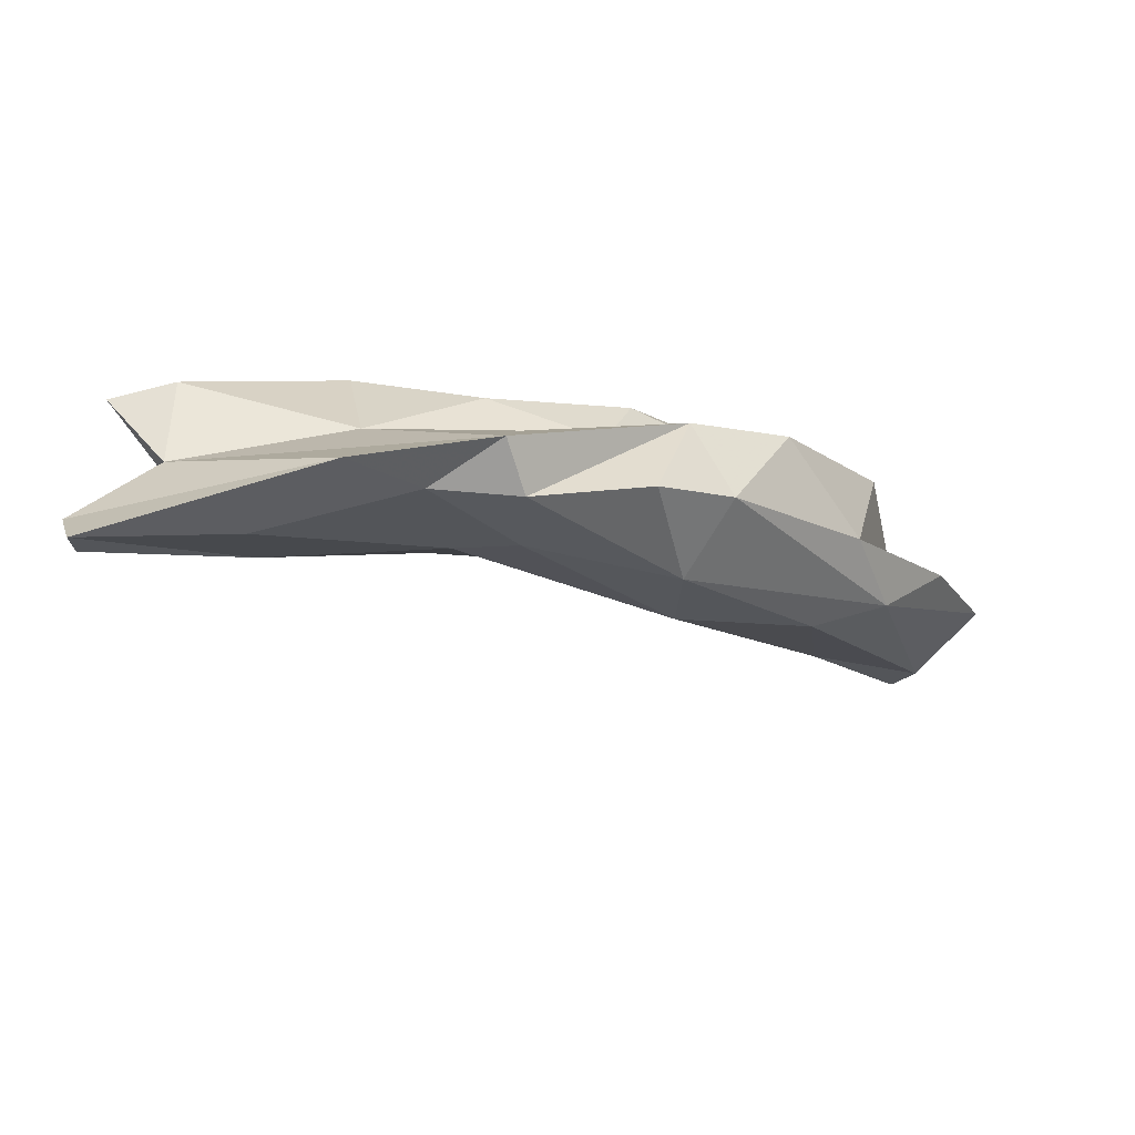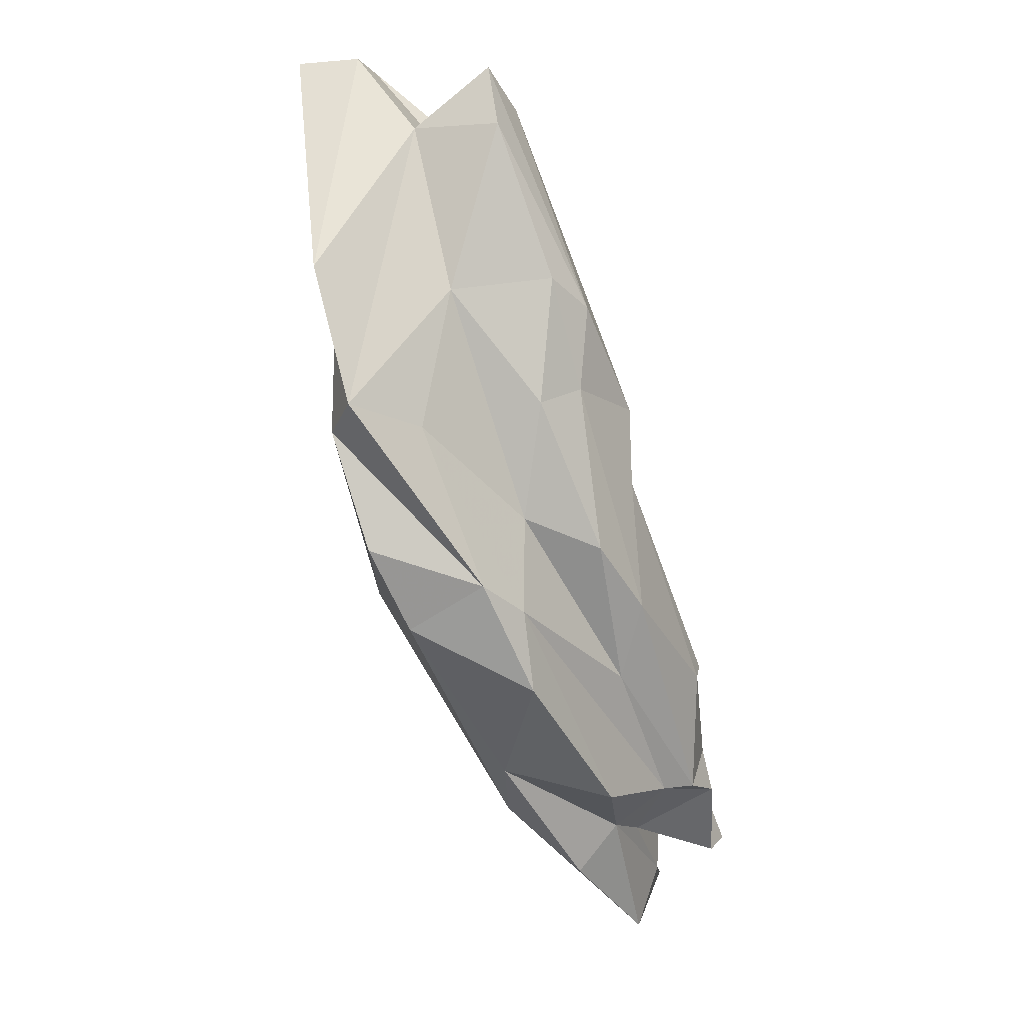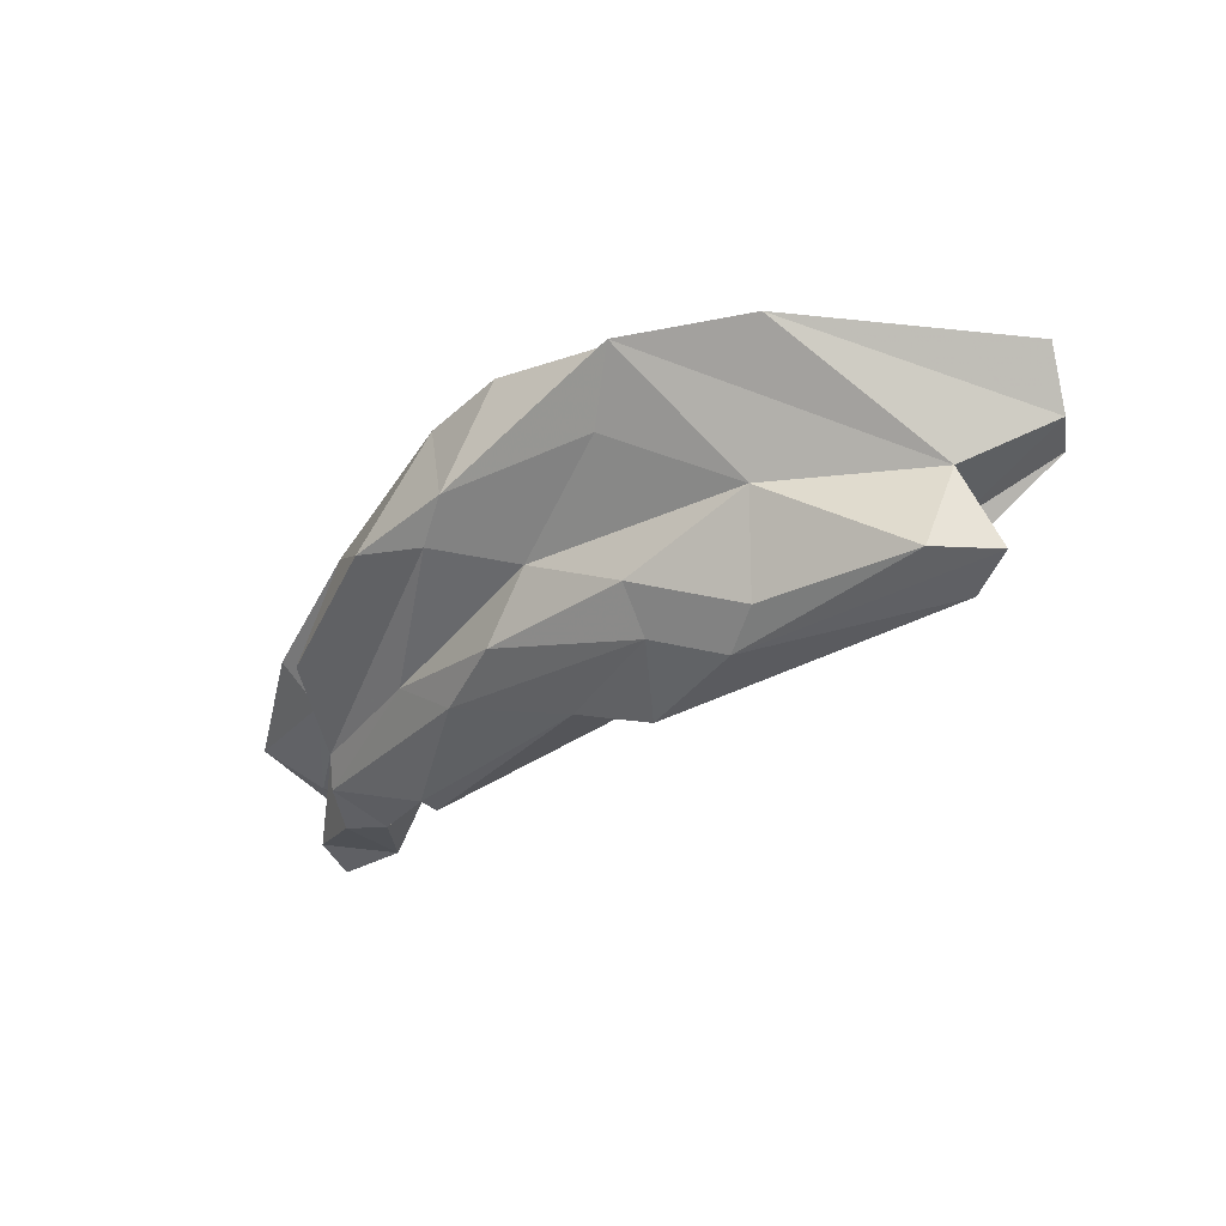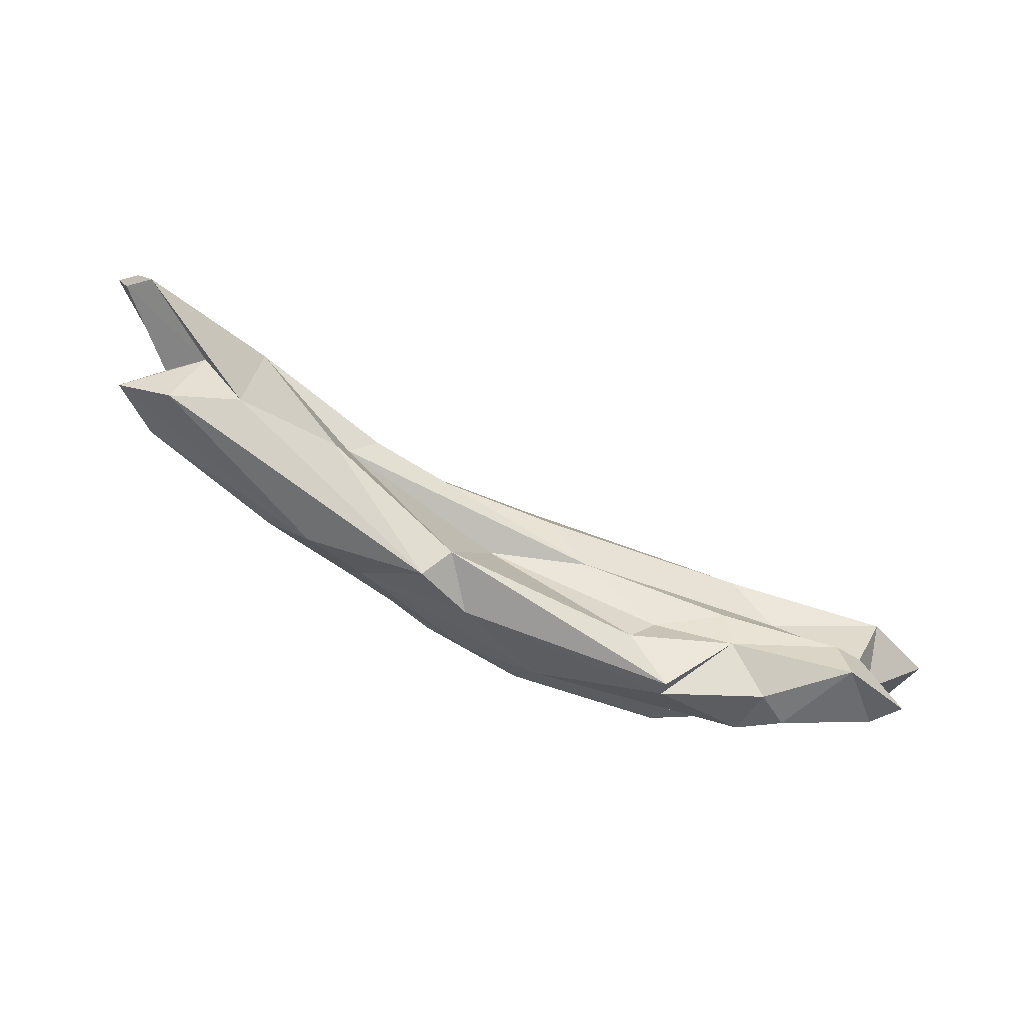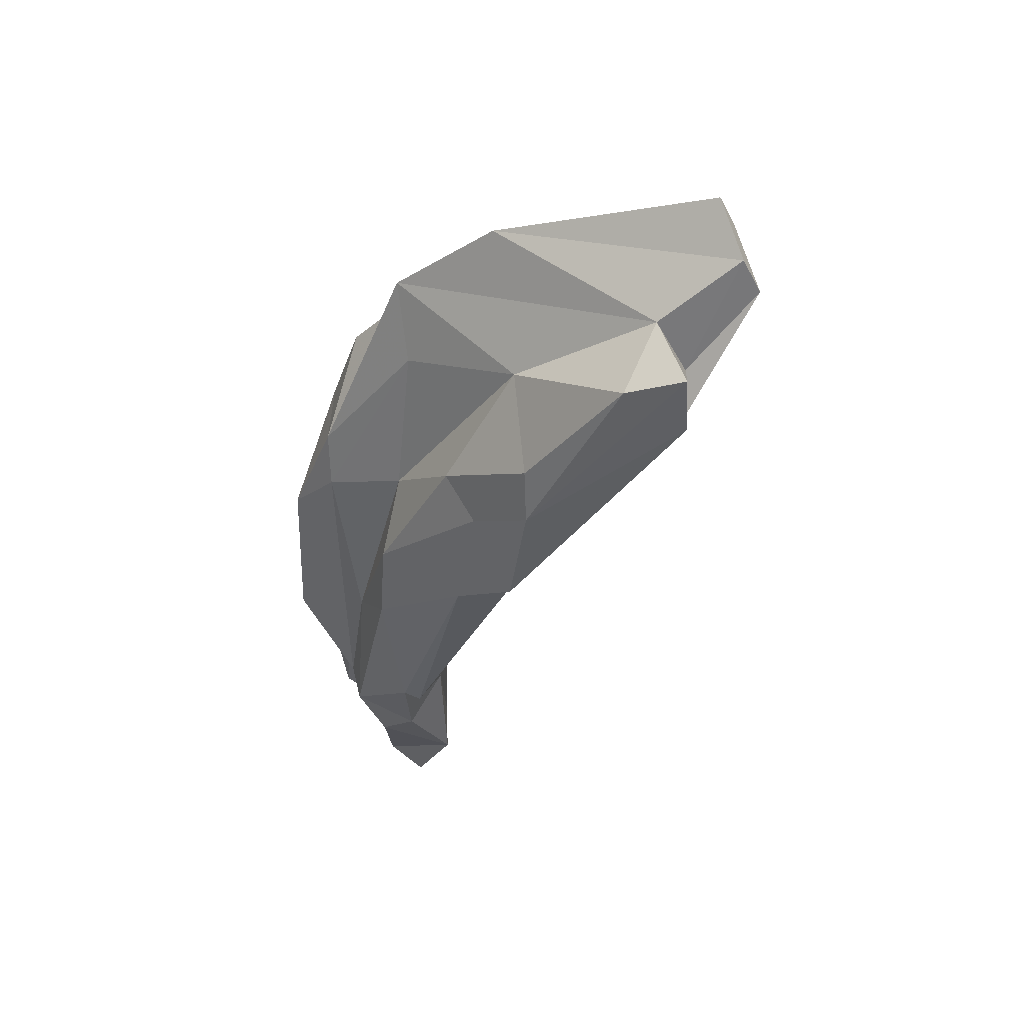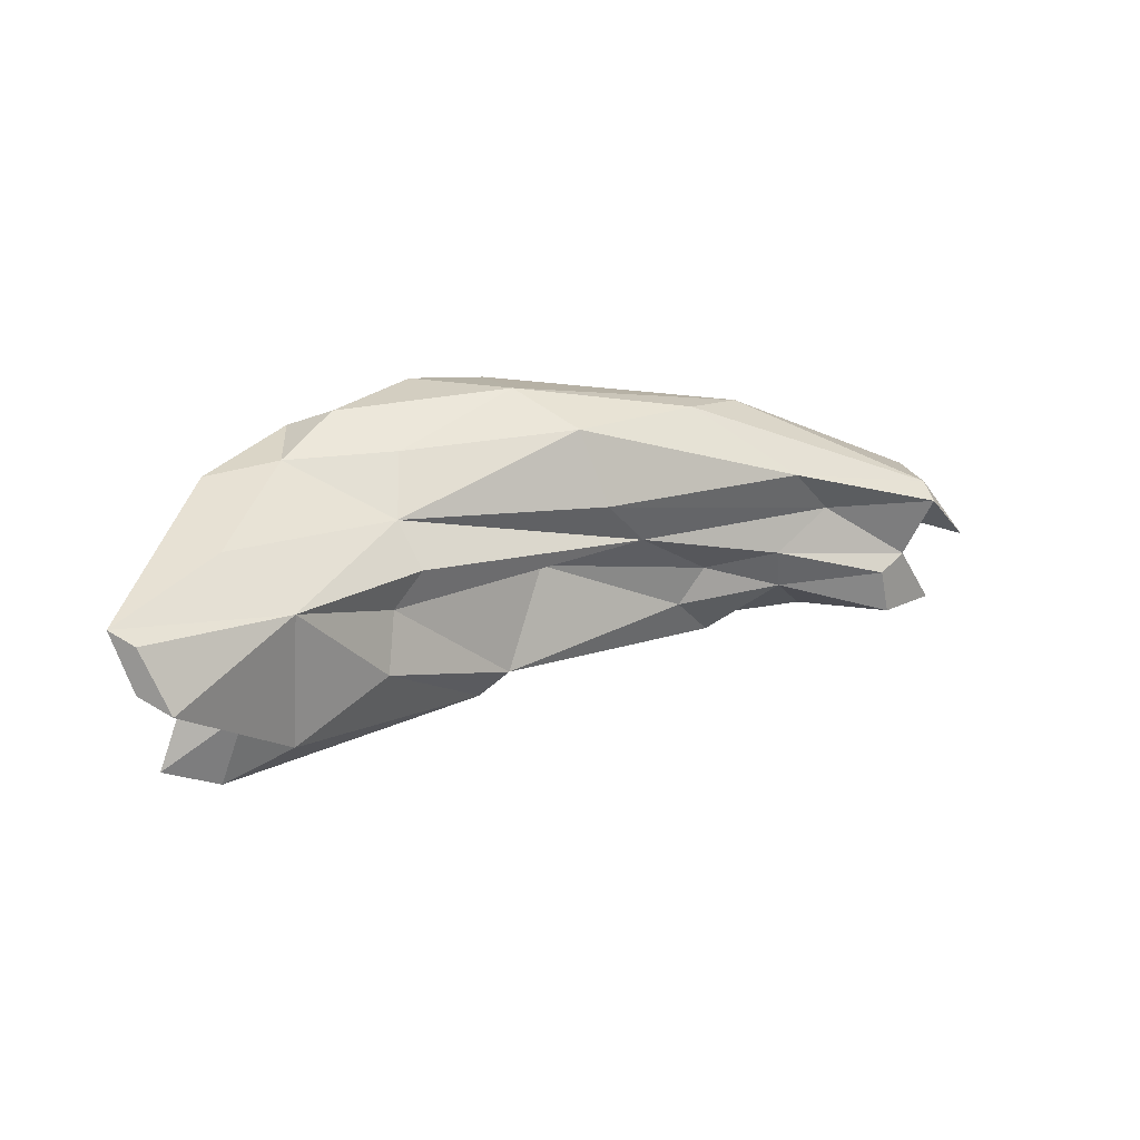
<metadata>
{"format":"obj","ext":"obj","renderer":"f3d","projection":"perspective","resolution":1024,"background":"white","views":[{"elev":41.5,"azim":-13.5,"up":"+Y"},{"elev":79.4,"azim":76.3,"up":"+Y"},{"elev":-21.3,"azim":-162.2,"up":"+Z"},{"elev":-59.1,"azim":-54.3,"up":"+Z"},{"elev":-25.7,"azim":-139.0,"up":"+Z"},{"elev":29.8,"azim":-61.8,"up":"+Z"}]}
</metadata>
<code>
v 221.5 195.2 88.9
v 221.7 197.7 93.26
v 221.4 199.6 94.14
v 228.2 194.8 85.53
v 231 193.2 81.56
v 221.1 197.6 90.02
v 231.7 198.4 94.88
v 227.6 198.7 87.34
v 224.7 199.6 81.31
v 229.2 200.5 81.73
v 244.3 192.9 92.68
v 232.4 193.3 91.24
v 227.1 196.4 79.87
v 241.4 191.6 87.27
v 242.3 200.9 96.26
v 243.2 190.3 89.86
v 237.5 204.2 96.31
v 238.9 190.6 83.59
v 239.8 199.3 87.62
v 240.2 197.7 80.48
v 242.2 195.3 78.35
v 248.8 189.4 76.62
v 260.6 181.9 86.01
v 254.2 189.3 77.8
v 248.1 195 95.83
v 248.5 197 83.33
v 258.3 186 95.18
v 247.2 203.9 96.18
v 247.7 194.7 80.22
v 248 200.4 97.77
v 249.7 187.3 78.86
v 249.1 200.6 91.77
v 267.4 179.6 75.31
v 257.6 183.3 89.84
v 254.7 187.3 85.31
v 258 191.5 97.39
v 255.8 194.5 86.26
v 256.3 199.2 97.21
v 264.2 180.5 78.93
v 270.8 173.9 88.75
v 258.8 192.9 81.48
v 266 179.3 81.59
v 260.3 198 90.26
v 273.8 172.5 84.9
v 263 188.8 79.26
v 261.7 196.1 95.79
v 267.4 186.7 81.83
v 268.4 181.8 93.71
v 274.4 180.9 91.99
v 268.2 180.5 75.76
v 269.8 174.5 79.41
v 262.3 195.5 87.89
v 269.2 174.5 82.6
v 273.4 174.3 76.09
v 275.1 168 79.6
v 267.6 194.2 88.52
v 277.7 167.3 80.28
v 275.4 167.5 76.13
v 276.5 174.5 76.2
v 272 187.1 91.65
v 275.6 185.7 84.59
v 278.8 165.5 84.87
v 275.7 179.4 80.18
v 280.9 169 76.83
v 276 178.3 77.92
v 280.3 165.9 75.42
v 280.4 167 85.55
v 278 174.5 82.59
v 285.3 170.7 84.07
v 281.3 168.5 81.37
v 280.2 178.9 87.85
v 281.7 164 80.96
v 277.5 178.2 84.31
g foo
f 69 49 67
f 62 67 40
f 40 67 48
f 67 49 48
f 46 36 49
f 48 49 36
f 40 48 27
f 48 36 27
f 69 67 72
f 72 67 62
f 69 71 49
f 62 40 44
f 49 71 60
f 60 46 49
f 34 44 40
f 34 40 27
f 46 38 36
f 36 38 30
f 11 34 27
f 25 27 36
f 25 11 27
f 25 36 30
f 70 69 72
f 73 69 70
f 62 70 72
f 71 69 73
f 57 68 70
f 57 70 62
f 68 73 70
f 57 62 44
f 60 71 73
f 53 57 44
f 53 55 57
f 53 44 23
f 44 34 23
f 60 56 46
f 56 43 46
f 43 38 46
f 11 23 34
f 38 43 30
f 43 28 30
f 23 11 16
f 15 30 28
f 25 30 15
f 11 25 15
f 12 16 11
f 28 17 15
f 7 15 17
f 11 15 7
f 12 11 7
f 3 12 7
f 2 12 3
f 3 7 17
f 64 68 57
f 66 64 57
f 68 64 59
f 66 57 55
f 66 55 58
f 68 59 63
f 63 73 68
f 63 61 73
f 58 55 51
f 73 61 60
f 51 55 53
f 61 56 60
f 53 23 42
f 42 23 35
f 32 28 43
f 16 14 23
f 14 35 23
f 14 16 12
f 28 8 17
f 8 6 17
f 2 1 12
f 3 17 6
f 6 1 2
f 3 6 2
f 58 64 66
f 65 63 59
f 58 59 64
f 59 58 54
f 51 54 58
f 47 63 65
f 51 53 42
f 52 61 63
f 47 52 63
f 51 42 39
f 56 61 52
f 43 56 52
f 37 52 47
f 31 39 35
f 39 42 35
f 32 43 52
f 32 52 37
f 31 35 14
f 19 32 37
f 18 31 14
f 28 32 19
f 12 18 14
f 18 12 5
f 8 28 19
f 5 12 1
f 5 1 4
f 8 4 6
f 4 1 6
f 65 59 54
f 50 65 54
f 33 51 39
f 51 33 50
f 50 54 51
f 45 65 50
f 45 47 65
f 45 41 47
f 33 39 31
f 47 41 37
f 41 26 37
f 26 19 37
f 20 19 26
f 5 22 18
f 20 10 19
f 19 10 8
f 9 8 10
f 4 8 9
f 24 50 33
f 24 45 50
f 24 33 31
f 29 41 45
f 29 45 24
f 24 31 22
f 26 41 29
f 18 22 31
f 20 26 29
f 22 5 13
f 5 4 13
f 13 4 9
f 21 29 22
f 29 24 22
f 20 29 21
f 21 22 13
f 10 20 21
f 9 10 21
f 9 21 13
g

</code>
